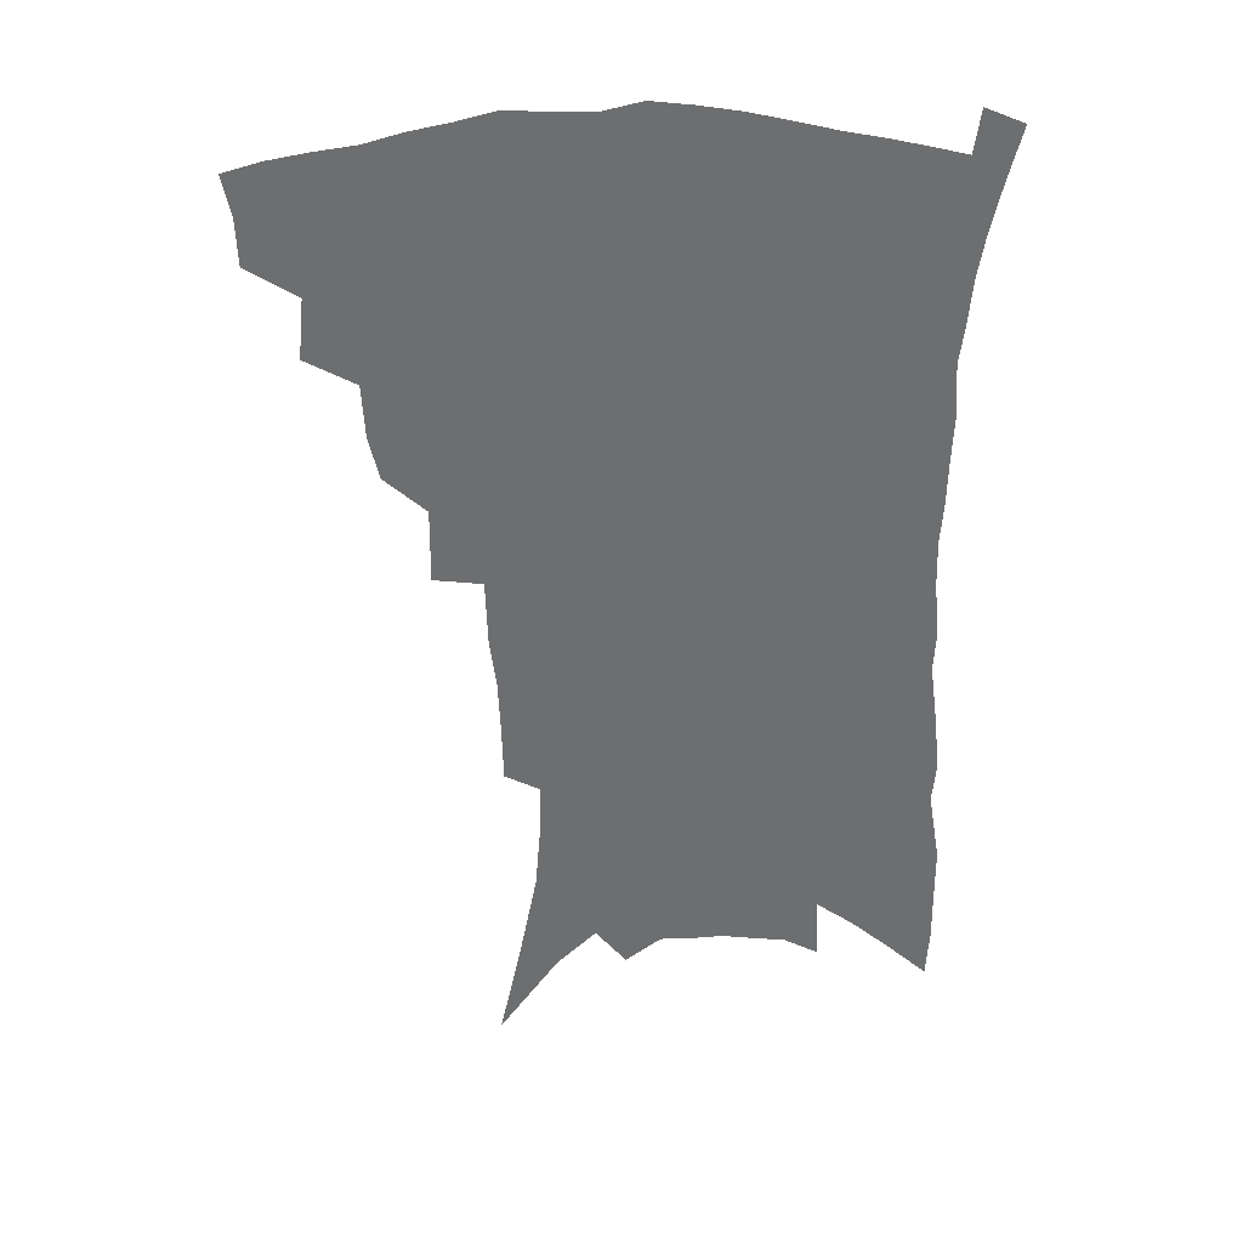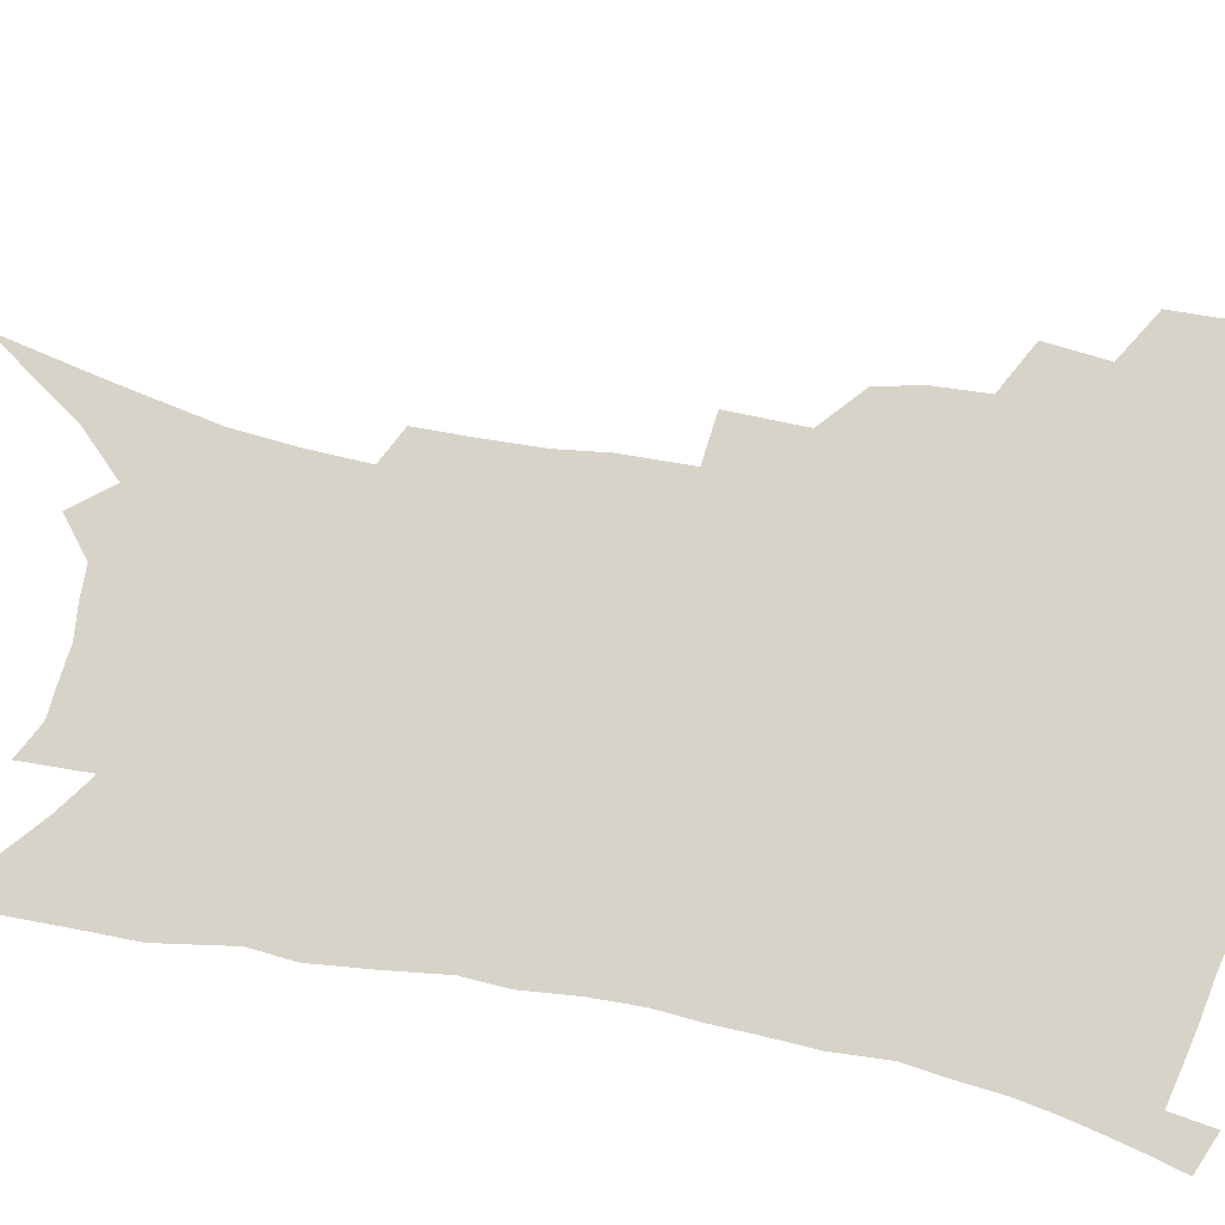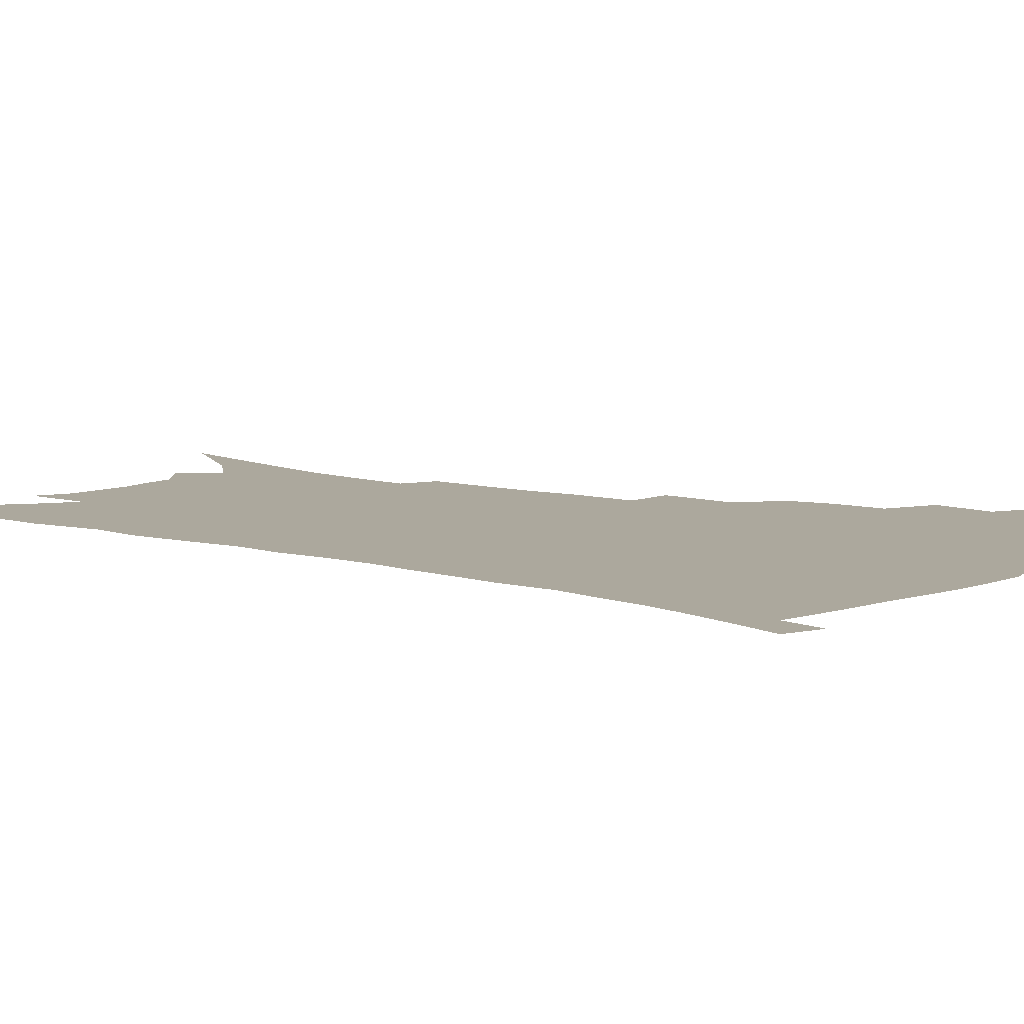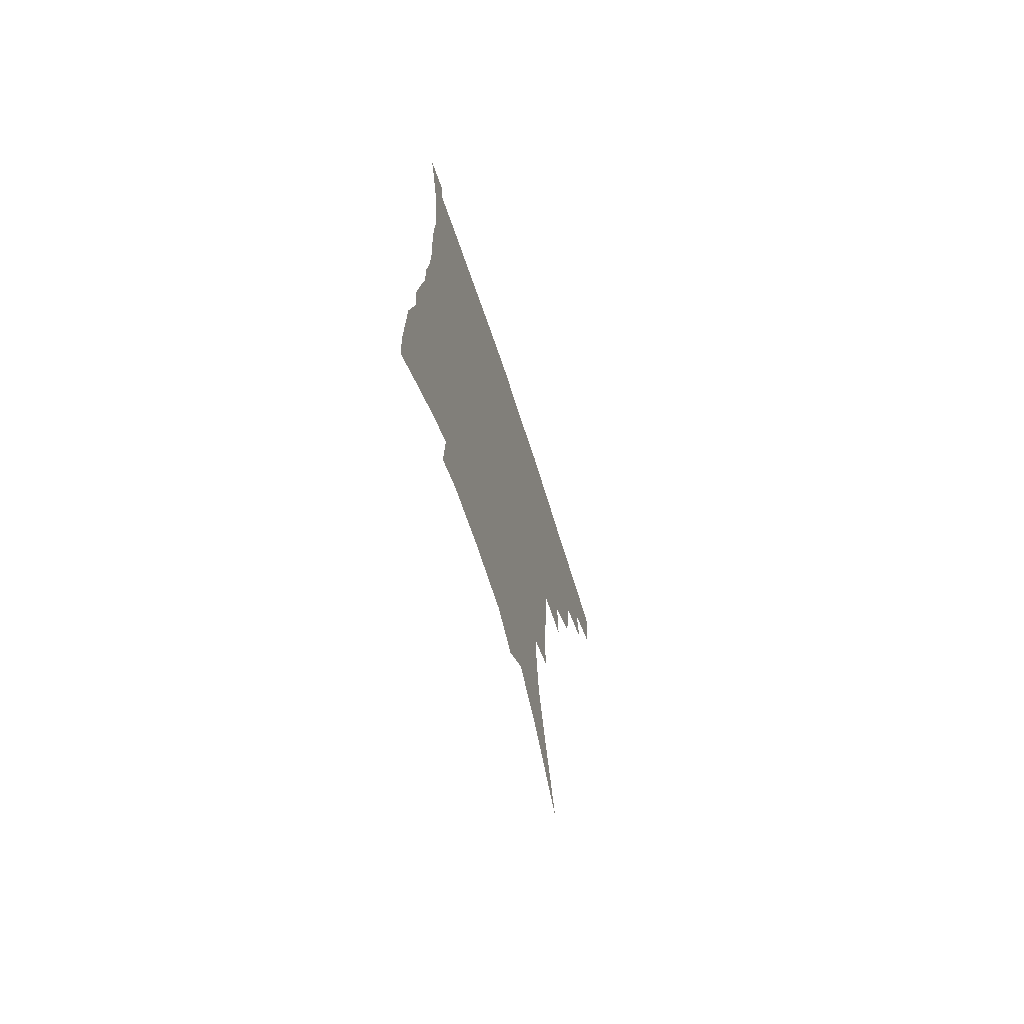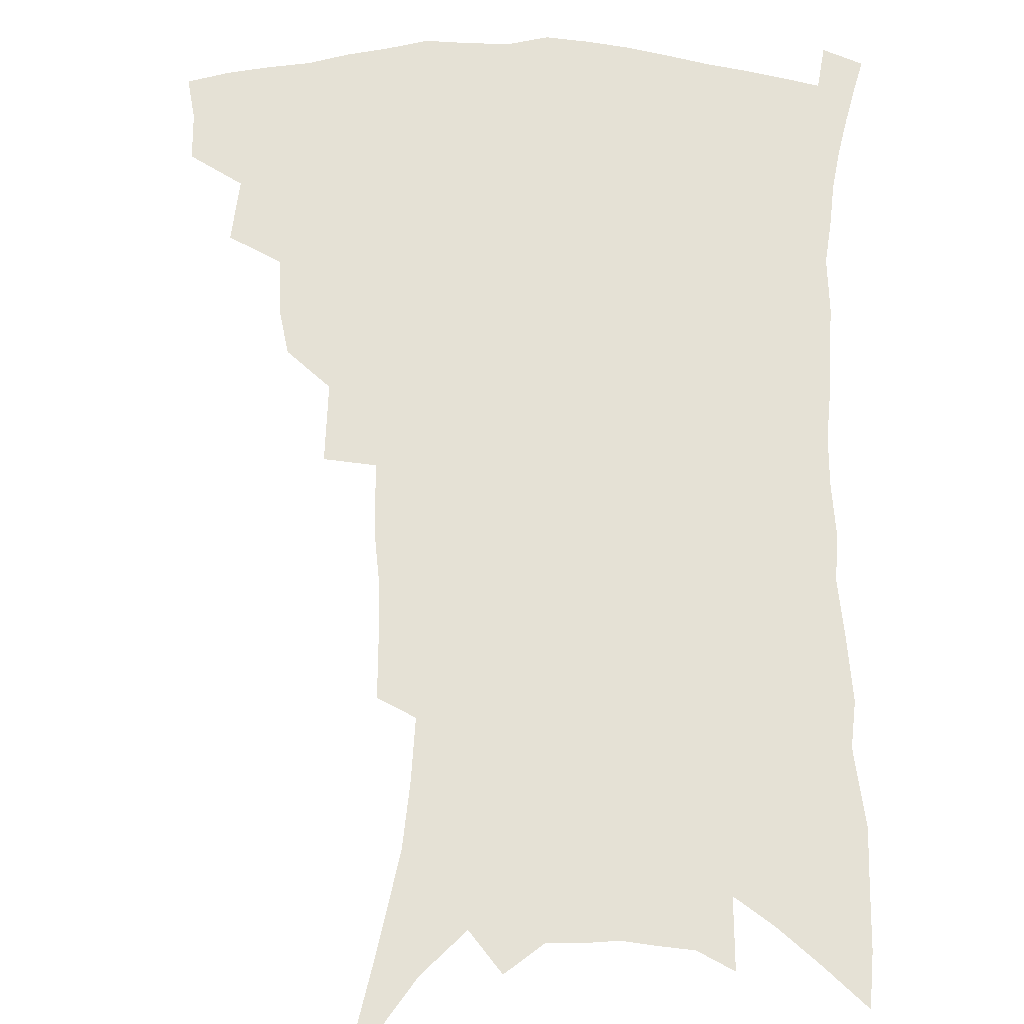
<metadata>
{"format":"obj","ext":"obj","renderer":"f3d","projection":"perspective","resolution":1024,"background":"white","views":[{"elev":35.9,"azim":-0.9,"up":"+Y"},{"elev":76.9,"azim":101.3,"up":"+Z"},{"elev":8.6,"azim":128.2,"up":"+Z"},{"elev":-71.6,"azim":108.3,"up":"+Y"},{"elev":65.1,"azim":1.6,"up":"+Z"}]}
</metadata>
<code>
v 450.3 390.8 0
v 449.7 407.1 0
v 446.7 421.3 0
v 465.8 359.1 0
v 467.9 380.4 0
v 465.4 394.8 0
v 464 409.8 0
v 460.2 425.3 0
v 488 315.9 0
v 484.5 331.1 0
v 483.4 349.9 0
v 484.3 370 0
v 482.4 384.6 0
v 480.1 398.6 0
v 477.6 412.5 0
v 474.1 428 0
v 502.3 276.8 0
v 502.5 303.2 0
v 501.8 325.4 0
v 500.2 341.8 0
v 499.6 359.4 0
v 498.1 373.9 0
v 496.2 387.9 0
v 494 401.4 0
v 491.3 415.2 0
v 488.2 430.2 0
v 523.6 194.6 0
v 523.1 214.5 0
v 522.3 234.1 0
v 520 251.2 0
v 519.3 275 0
v 517.1 294.6 0
v 515.7 313.4 0
v 513.7 328.4 0
v 512.9 345.1 0
v 512.6 362.4 0
v 511.5 377 0
v 509.6 390.5 0
v 507.6 403.8 0
v 505.1 417.2 0
v 501.6 434.1 0
v 519.4 75.86 0
v 527.2 112.8 0
v 533.5 146.1 0
v 535.3 168 0
v 536 188.5 0
v 536.4 211.6 0
v 535.4 230.1 0
v 534 248 0
v 532.5 266.7 0
v 531.1 285.8 0
v 529.9 304.5 0
v 529.5 322.9 0
v 528.6 338.1 0
v 526.8 351.4 0
v 526.3 366.8 0
v 524.8 379.8 0
v 522.8 392.8 0
v 520.7 406.2 0
v 518.4 419.9 0
v 515.2 437 0
v 540.4 107.1 0
v 544.3 135.5 0
v 547.3 161.4 0
v 547.9 181.9 0
v 547.3 200.2 0
v 547.9 224.4 0
v 546.1 239.7 0
v 544.7 256.7 0
v 543.7 275.1 0
v 542.1 291 0
v 541.6 310.1 0
v 540.8 324.9 0
v 540.5 341.4 0
v 539.5 355.1 0
v 538.7 368.7 0
v 538.3 382.3 0
v 535.9 394.9 0
v 534.4 408.1 0
v 532 422.7 0
v 528.8 440.7 0
v 554.4 121.5 0
v 558.6 152.2 0
v 559.6 174.2 0
v 558.8 191 0
v 558.7 212.2 0
v 558.3 232.3 0
v 556.9 247.9 0
v 556 265.9 0
v 554.4 279.9 0
v 553.4 296.5 0
v 552.5 311.4 0
v 552.6 329.2 0
v 552.3 344.2 0
v 551.5 357.3 0
v 550.9 370.2 0
v 550.6 383.8 0
v 549.4 396.1 0
v 548.3 408.8 0
v 546.1 423.2 0
v 543.4 440.1 0
v 565.3 108.2 0
v 568.3 136.5 0
v 569.5 159 0
v 570 180.7 0
v 569.5 199.1 0
v 568.8 218.1 0
v 568 235.8 0
v 566.9 252.1 0
v 566.1 269 0
v 565.3 285 0
v 564.4 300.2 0
v 564.6 318.2 0
v 563.6 330.8 0
v 564.1 347.2 0
v 563.4 359.1 0
v 563.5 372.7 0
v 562.8 384.8 0
v 561.8 397.2 0
v 561.1 409.8 0
v 559.8 423.4 0
v 557.5 440.1 0
v 577.8 118.3 0
v 579.5 142.6 0
v 580.2 165.4 0
v 579.9 182.6 0
v 579.3 201.7 0
v 578.7 222.7 0
v 578 242.1 0
v 576.9 255.6 0
v 576.5 272.4 0
v 575.8 287.2 0
v 575.2 302.3 0
v 575.3 320.2 0
v 575.3 335 0
v 575.2 347.8 0
v 575.1 360.5 0
v 575.5 374.1 0
v 574.9 385.7 0
v 574.8 397.9 0
v 574 410.8 0
v 573 424.4 0
v 570.9 443.3 0
v 588.8 118.4 0
v 590.1 145.8 0
v 590.3 166.3 0
v 589.9 185.6 0
v 589.4 205.6 0
v 588.8 220.2 0
v 587.2 246.2 0
v 587.1 259.1 0
v 586.9 273.7 0
v 586.3 289.8 0
v 585.9 304.8 0
v 585.9 321.2 0
v 586.1 335.8 0
v 586.4 348.5 0
v 586.5 360.7 0
v 586.9 374 0
v 587.1 386 0
v 587.2 398.1 0
v 587.2 410.5 0
v 586.2 425.2 0
v 584.9 441.9 0
v 600 119.5 0
v 600.5 145.9 0
v 600.4 166.7 0
v 600 187.4 0
v 599.3 206.2 0
v 598.9 220.9 0
v 598.6 238.2 0
v 597.7 254.7 0
v 596.9 274.4 0
v 596.5 290.9 0
v 596.4 305.8 0
v 596.4 321.4 0
v 596.8 334.3 0
v 597.3 349 0
v 597.9 361.4 0
v 598.6 374 0
v 599.3 385.9 0
v 599.6 398 0
v 599.9 410.6 0
v 599.6 424.6 0
v 599 439.8 0
v 611.2 118.2 0
v 611 144.9 0
v 610.9 164 0
v 610.2 185.5 0
v 609.5 204.4 0
v 608.9 223.8 0
v 608.3 241.1 0
v 607.5 259.7 0
v 607.1 273.8 0
v 606.7 290.7 0
v 606.7 305.4 0
v 607 319.7 0
v 607.4 334.7 0
v 608.1 347.7 0
v 608.9 361.3 0
v 609.9 373.7 0
v 611 385.3 0
v 612.4 397.2 0
v 613.4 409 0
v 613.6 422.3 0
v 613.6 436.7 0
v 622.6 117.2 0
v 622.2 139.5 0
v 621.3 162.6 0
v 620.8 181.7 0
v 619.8 202.5 0
v 618.8 223 0
v 618.2 240.4 0
v 617.7 256.6 0
v 617.2 273 0
v 617.3 287.4 0
v 617.1 303 0
v 617.8 316.6 0
v 617.6 334.6 0
v 618.8 346.6 0
v 619.6 360.6 0
v 621.1 372 0
v 622.5 384.1 0
v 624 395.9 0
v 625.6 407.8 0
v 627 419.9 0
v 627.7 433.5 0
v 634.4 111.1 0
v 633.6 134.2 0
v 633 154.9 0
v 631.5 178.4 0
v 630.4 198.7 0
v 629.1 219.2 0
v 628.9 235.4 0
v 629.3 249.3 0
v 627.3 270.5 0
v 627.6 284.5 0
v 627.5 300 0
v 629 311.7 0
v 628.9 328.9 0
v 629.9 342.6 0
v 630.2 358.3 0
v 632.2 369.8 0
v 633.8 383.8 0
v 635.5 394.6 0
v 637.4 406.2 0
v 639.3 417.9 0
v 640.6 431.2 0
v 646.3 125.2 0
v 644.4 149.8 0
v 643.5 170.3 0
v 642.2 191.1 0
v 640.7 211.7 0
v 639.6 230.3 0
v 639.7 246 0
v 639.4 262.3 0
v 638.6 279.3 0
v 639.2 293.5 0
v 639.1 310.2 0
v 639.7 324.7 0
v 641.5 337.2 0
v 642.1 352.3 0
v 643.4 366.4 0
v 644.5 381.1 0
v 646.7 392.8 0
v 649 404.2 0
v 651.2 416 0
v 653.1 428.5 0
v 659.9 113.7 0
v 658.5 136.5 0
v 656.8 159 0
v 655.7 179.4 0
v 654.1 200 0
v 652.8 219.3 0
v 651.9 237.3 0
v 651.4 254.1 0
v 651.2 270.4 0
v 650.2 288 0
v 650.6 303.2 0
v 652.7 315.8 0
v 652.4 333 0
v 652.8 349 0
v 654.4 362.7 0
v 656.1 376.4 0
v 658.3 389.2 0
v 660.5 401.9 0
v 663 413.7 0
v 665.5 425.7 0
v 667.7 440.7 0
v 674.1 100.8 0
v 675.2 118.4 0
v 674.9 138.1 0
v 674.8 156.8 0
v 670.7 182.5 0
v 672 197.7 0
v 669.9 218 0
v 667.2 238.8 0
v 668 253.6 0
v 666.1 272.8 0
v 665.7 289.6 0
v 666.7 304.1 0
v 667.1 320.3 0
v 667.8 336.1 0
v 666.6 355.6 0
v 668.4 369.5 0
v 669.8 385.1 0
v 672.1 398.8 0
v 674.7 411 0
v 677.5 423 0
v 680.8 435.3 0
f 5 6 1
f 1 6 2
f 6 7 2
f 2 7 3
f 7 8 3
f 11 12 4
f 4 12 5
f 12 13 5
f 5 13 6
f 13 14 6
f 6 14 7
f 14 15 7
f 7 15 8
f 15 16 8
f 18 19 9
f 9 19 10
f 19 20 10
f 10 20 11
f 20 21 11
f 11 21 12
f 21 22 12
f 12 22 13
f 22 23 13
f 13 23 14
f 23 24 14
f 14 24 15
f 24 25 15
f 15 25 16
f 25 26 16
f 31 32 17
f 17 32 18
f 32 33 18
f 18 33 19
f 33 34 19
f 19 34 20
f 34 35 20
f 20 35 21
f 35 36 21
f 21 36 22
f 36 37 22
f 22 37 23
f 37 38 23
f 23 38 24
f 38 39 24
f 24 39 25
f 39 40 25
f 25 40 26
f 40 41 26
f 46 47 27
f 27 47 28
f 47 48 28
f 28 48 29
f 48 49 29
f 29 49 30
f 49 50 30
f 30 50 31
f 50 51 31
f 31 51 32
f 51 52 32
f 32 52 33
f 52 53 33
f 33 53 34
f 53 54 34
f 34 54 35
f 54 55 35
f 35 55 36
f 55 56 36
f 36 56 37
f 56 57 37
f 37 57 38
f 57 58 38
f 38 58 39
f 58 59 39
f 39 59 40
f 59 60 40
f 40 60 41
f 60 61 41
f 42 62 43
f 62 63 43
f 43 63 44
f 63 64 44
f 44 64 45
f 64 65 45
f 45 65 46
f 65 66 46
f 46 66 47
f 66 67 47
f 47 67 48
f 67 68 48
f 48 68 49
f 68 69 49
f 49 69 50
f 69 70 50
f 50 70 51
f 70 71 51
f 51 71 52
f 71 72 52
f 52 72 53
f 72 73 53
f 53 73 54
f 73 74 54
f 54 74 55
f 74 75 55
f 55 75 56
f 75 76 56
f 56 76 57
f 76 77 57
f 57 77 58
f 77 78 58
f 58 78 59
f 78 79 59
f 59 79 60
f 79 80 60
f 60 80 61
f 80 81 61
f 62 82 63
f 82 83 63
f 63 83 64
f 83 84 64
f 64 84 65
f 84 85 65
f 65 85 66
f 85 86 66
f 66 86 67
f 86 87 67
f 67 87 68
f 87 88 68
f 68 88 69
f 88 89 69
f 69 89 70
f 89 90 70
f 70 90 71
f 90 91 71
f 71 91 72
f 91 92 72
f 72 92 73
f 92 93 73
f 73 93 74
f 93 94 74
f 74 94 75
f 94 95 75
f 75 95 76
f 95 96 76
f 76 96 77
f 96 97 77
f 77 97 78
f 97 98 78
f 78 98 79
f 98 99 79
f 79 99 80
f 99 100 80
f 80 100 81
f 100 101 81
f 102 103 82
f 82 103 83
f 103 104 83
f 83 104 84
f 104 105 84
f 84 105 85
f 105 106 85
f 85 106 86
f 106 107 86
f 86 107 87
f 107 108 87
f 87 108 88
f 108 109 88
f 88 109 89
f 109 110 89
f 89 110 90
f 110 111 90
f 90 111 91
f 111 112 91
f 91 112 92
f 112 113 92
f 92 113 93
f 113 114 93
f 93 114 94
f 114 115 94
f 94 115 95
f 115 116 95
f 95 116 96
f 116 117 96
f 96 117 97
f 117 118 97
f 97 118 98
f 118 119 98
f 98 119 99
f 119 120 99
f 99 120 100
f 120 121 100
f 100 121 101
f 121 122 101
f 102 123 103
f 123 124 103
f 103 124 104
f 124 125 104
f 104 125 105
f 125 126 105
f 105 126 106
f 126 127 106
f 106 127 107
f 127 128 107
f 107 128 108
f 128 129 108
f 108 129 109
f 129 130 109
f 109 130 110
f 130 131 110
f 110 131 111
f 131 132 111
f 111 132 112
f 132 133 112
f 112 133 113
f 133 134 113
f 113 134 114
f 134 135 114
f 114 135 115
f 135 136 115
f 115 136 116
f 136 137 116
f 116 137 117
f 137 138 117
f 117 138 118
f 138 139 118
f 118 139 119
f 139 140 119
f 119 140 120
f 140 141 120
f 120 141 121
f 141 142 121
f 121 142 122
f 142 143 122
f 123 144 124
f 144 145 124
f 124 145 125
f 145 146 125
f 125 146 126
f 146 147 126
f 126 147 127
f 147 148 127
f 127 148 128
f 148 149 128
f 128 149 129
f 149 150 129
f 129 150 130
f 150 151 130
f 130 151 131
f 151 152 131
f 131 152 132
f 152 153 132
f 132 153 133
f 153 154 133
f 133 154 134
f 154 155 134
f 134 155 135
f 155 156 135
f 135 156 136
f 156 157 136
f 136 157 137
f 157 158 137
f 137 158 138
f 158 159 138
f 138 159 139
f 159 160 139
f 139 160 140
f 160 161 140
f 140 161 141
f 161 162 141
f 141 162 142
f 162 163 142
f 142 163 143
f 163 164 143
f 144 165 145
f 165 166 145
f 145 166 146
f 166 167 146
f 146 167 147
f 167 168 147
f 147 168 148
f 168 169 148
f 148 169 149
f 169 170 149
f 149 170 150
f 170 171 150
f 150 171 151
f 171 172 151
f 151 172 152
f 172 173 152
f 152 173 153
f 173 174 153
f 153 174 154
f 174 175 154
f 154 175 155
f 175 176 155
f 155 176 156
f 176 177 156
f 156 177 157
f 177 178 157
f 157 178 158
f 178 179 158
f 158 179 159
f 179 180 159
f 159 180 160
f 180 181 160
f 160 181 161
f 181 182 161
f 161 182 162
f 182 183 162
f 162 183 163
f 183 184 163
f 163 184 164
f 184 185 164
f 165 186 166
f 186 187 166
f 166 187 167
f 187 188 167
f 167 188 168
f 188 189 168
f 168 189 169
f 189 190 169
f 169 190 170
f 190 191 170
f 170 191 171
f 191 192 171
f 171 192 172
f 192 193 172
f 172 193 173
f 193 194 173
f 173 194 174
f 194 195 174
f 174 195 175
f 195 196 175
f 175 196 176
f 196 197 176
f 176 197 177
f 197 198 177
f 177 198 178
f 198 199 178
f 178 199 179
f 199 200 179
f 179 200 180
f 200 201 180
f 180 201 181
f 201 202 181
f 181 202 182
f 202 203 182
f 182 203 183
f 203 204 183
f 183 204 184
f 204 205 184
f 184 205 185
f 205 206 185
f 186 207 187
f 207 208 187
f 187 208 188
f 208 209 188
f 188 209 189
f 209 210 189
f 189 210 190
f 210 211 190
f 190 211 191
f 211 212 191
f 191 212 192
f 212 213 192
f 192 213 193
f 213 214 193
f 193 214 194
f 214 215 194
f 194 215 195
f 215 216 195
f 195 216 196
f 216 217 196
f 196 217 197
f 217 218 197
f 197 218 198
f 218 219 198
f 198 219 199
f 219 220 199
f 199 220 200
f 220 221 200
f 200 221 201
f 221 222 201
f 201 222 202
f 222 223 202
f 202 223 203
f 223 224 203
f 203 224 204
f 224 225 204
f 204 225 205
f 225 226 205
f 205 226 206
f 226 227 206
f 207 228 208
f 228 229 208
f 208 229 209
f 229 230 209
f 209 230 210
f 230 231 210
f 210 231 211
f 231 232 211
f 211 232 212
f 232 233 212
f 212 233 213
f 233 234 213
f 213 234 214
f 234 235 214
f 214 235 215
f 235 236 215
f 215 236 216
f 236 237 216
f 216 237 217
f 237 238 217
f 217 238 218
f 238 239 218
f 218 239 219
f 239 240 219
f 219 240 220
f 240 241 220
f 220 241 221
f 241 242 221
f 221 242 222
f 242 243 222
f 222 243 223
f 243 244 223
f 223 244 224
f 244 245 224
f 224 245 225
f 245 246 225
f 225 246 226
f 246 247 226
f 226 247 227
f 247 248 227
f 229 249 230
f 249 250 230
f 230 250 231
f 250 251 231
f 231 251 232
f 251 252 232
f 232 252 233
f 252 253 233
f 233 253 234
f 253 254 234
f 234 254 235
f 254 255 235
f 235 255 236
f 255 256 236
f 236 256 237
f 256 257 237
f 237 257 238
f 257 258 238
f 238 258 239
f 258 259 239
f 239 259 240
f 259 260 240
f 240 260 241
f 260 261 241
f 241 261 242
f 261 262 242
f 242 262 243
f 262 263 243
f 243 263 244
f 263 264 244
f 244 264 245
f 264 265 245
f 245 265 246
f 265 266 246
f 246 266 247
f 266 267 247
f 247 267 248
f 267 268 248
f 249 269 250
f 269 270 250
f 250 270 251
f 270 271 251
f 251 271 252
f 271 272 252
f 252 272 253
f 272 273 253
f 253 273 254
f 273 274 254
f 254 274 255
f 274 275 255
f 255 275 256
f 275 276 256
f 256 276 257
f 276 277 257
f 257 277 258
f 277 278 258
f 258 278 259
f 278 279 259
f 259 279 260
f 279 280 260
f 260 280 261
f 280 281 261
f 261 281 262
f 281 282 262
f 262 282 263
f 282 283 263
f 263 283 264
f 283 284 264
f 264 284 265
f 284 285 265
f 265 285 266
f 285 286 266
f 266 286 267
f 286 287 267
f 267 287 268
f 287 288 268
f 269 290 270
f 290 291 270
f 270 291 271
f 291 292 271
f 271 292 272
f 292 293 272
f 272 293 273
f 293 294 273
f 273 294 274
f 294 295 274
f 274 295 275
f 295 296 275
f 275 296 276
f 296 297 276
f 276 297 277
f 297 298 277
f 277 298 278
f 298 299 278
f 278 299 279
f 299 300 279
f 279 300 280
f 300 301 280
f 280 301 281
f 301 302 281
f 281 302 282
f 302 303 282
f 282 303 283
f 303 304 283
f 283 304 284
f 304 305 284
f 284 305 285
f 305 306 285
f 285 306 286
f 306 307 286
f 286 307 287
f 307 308 287
f 287 308 288
f 308 309 288
f 288 309 289
f 309 310 289

</code>
